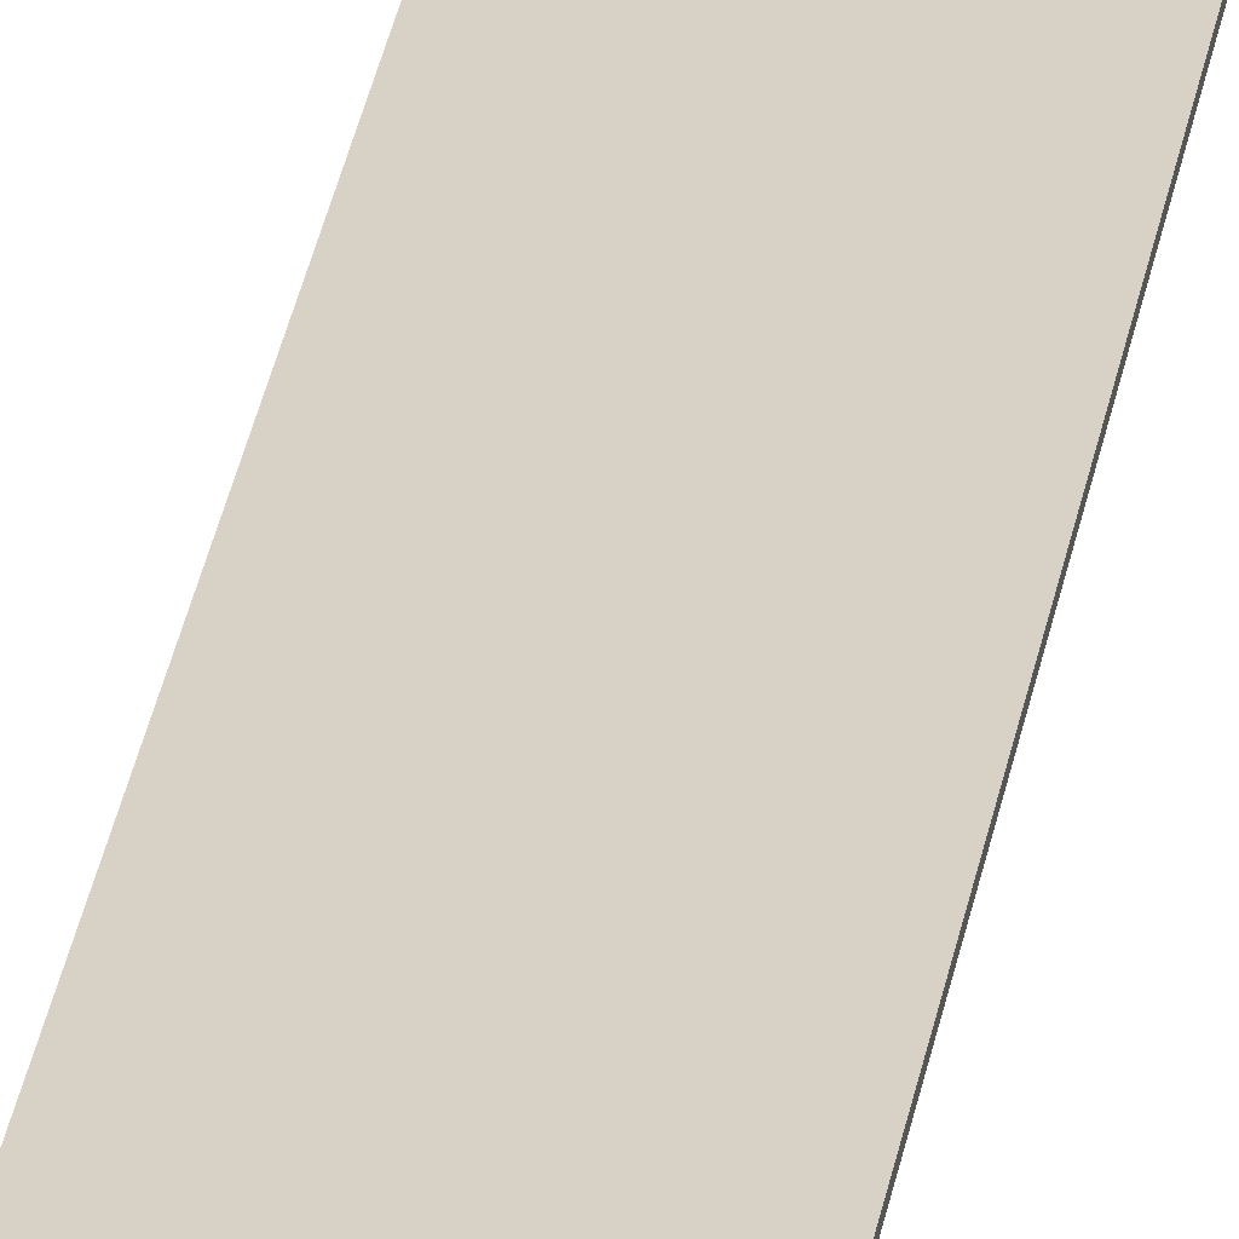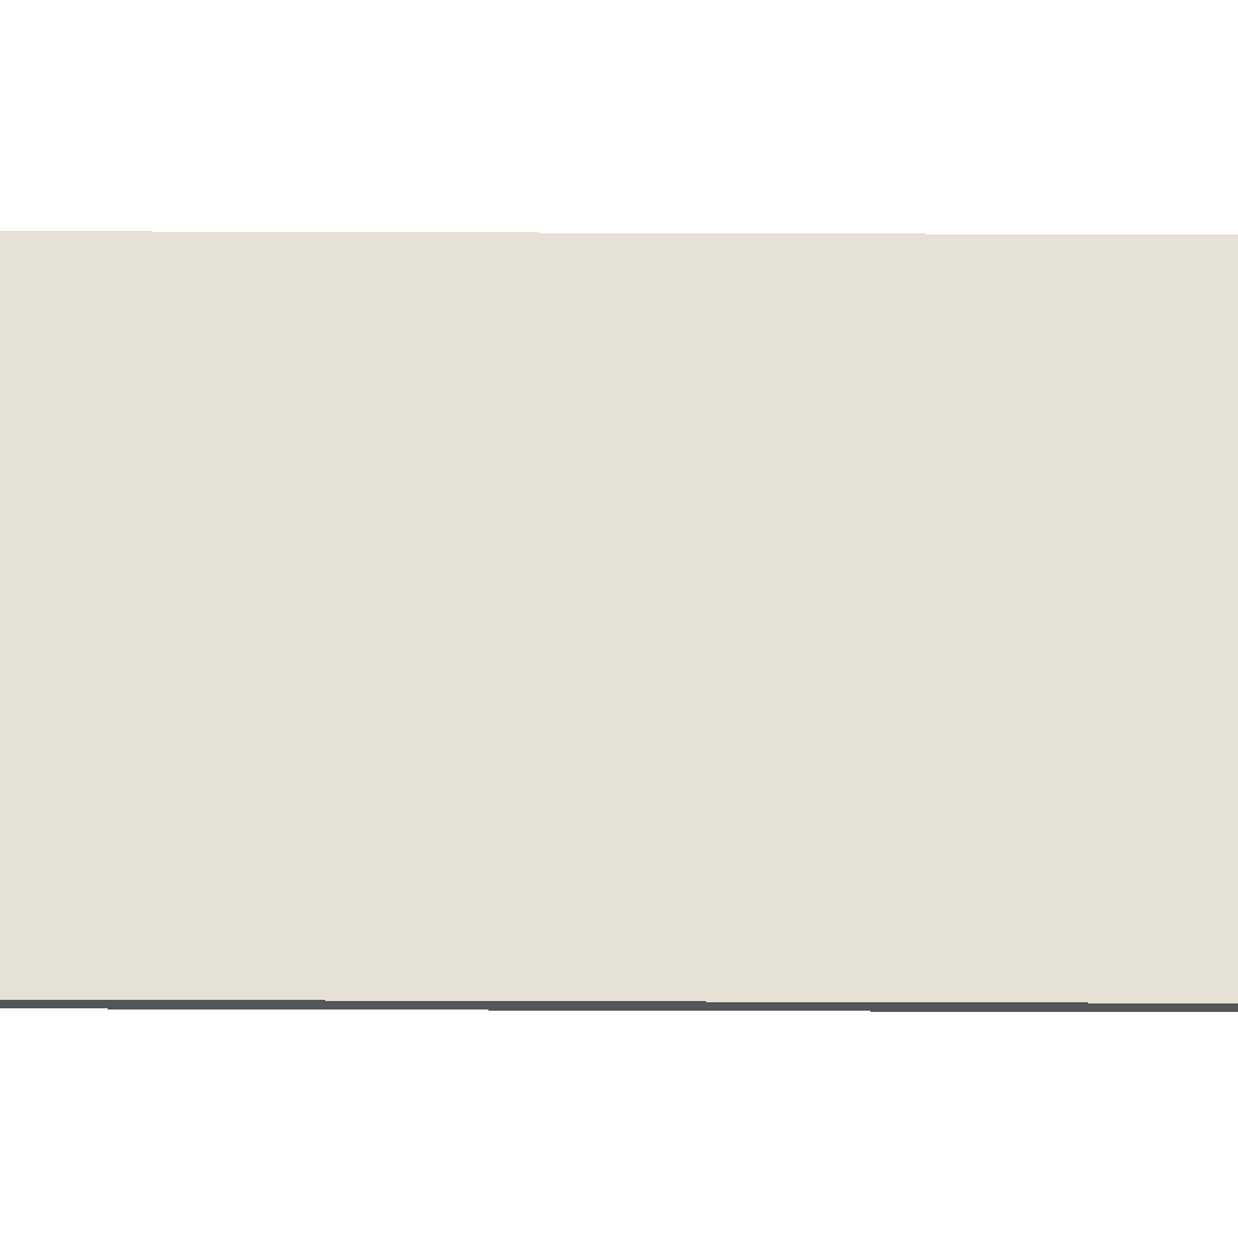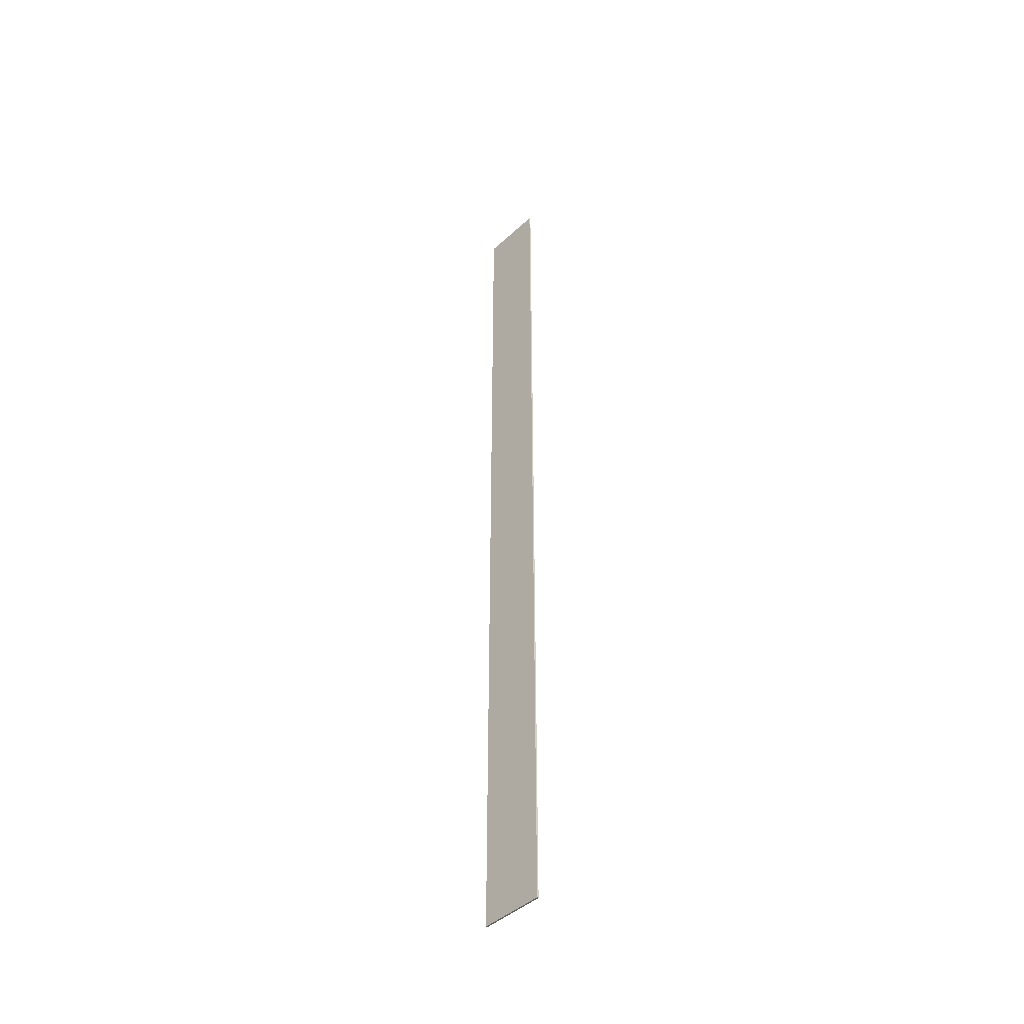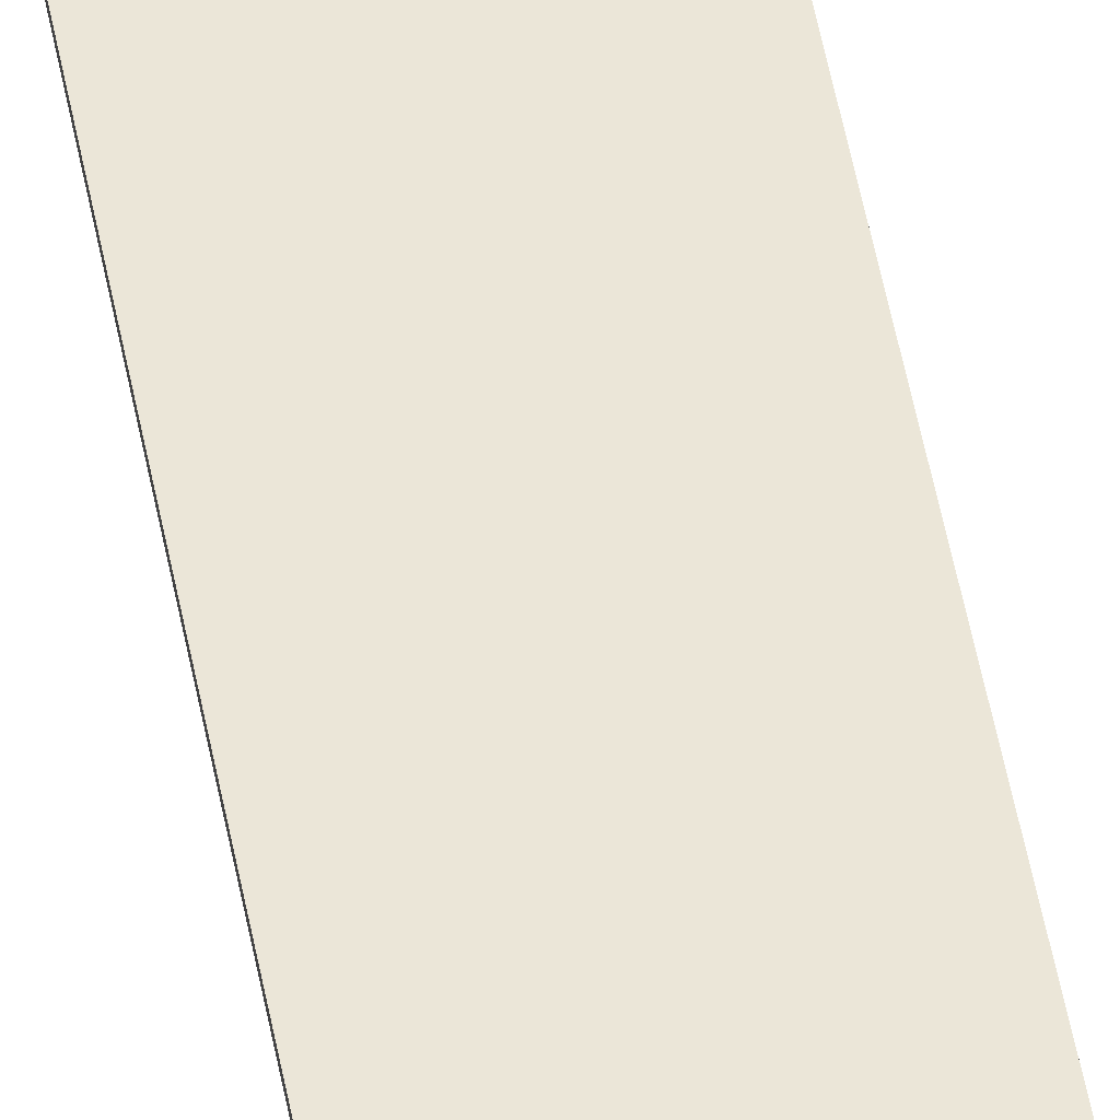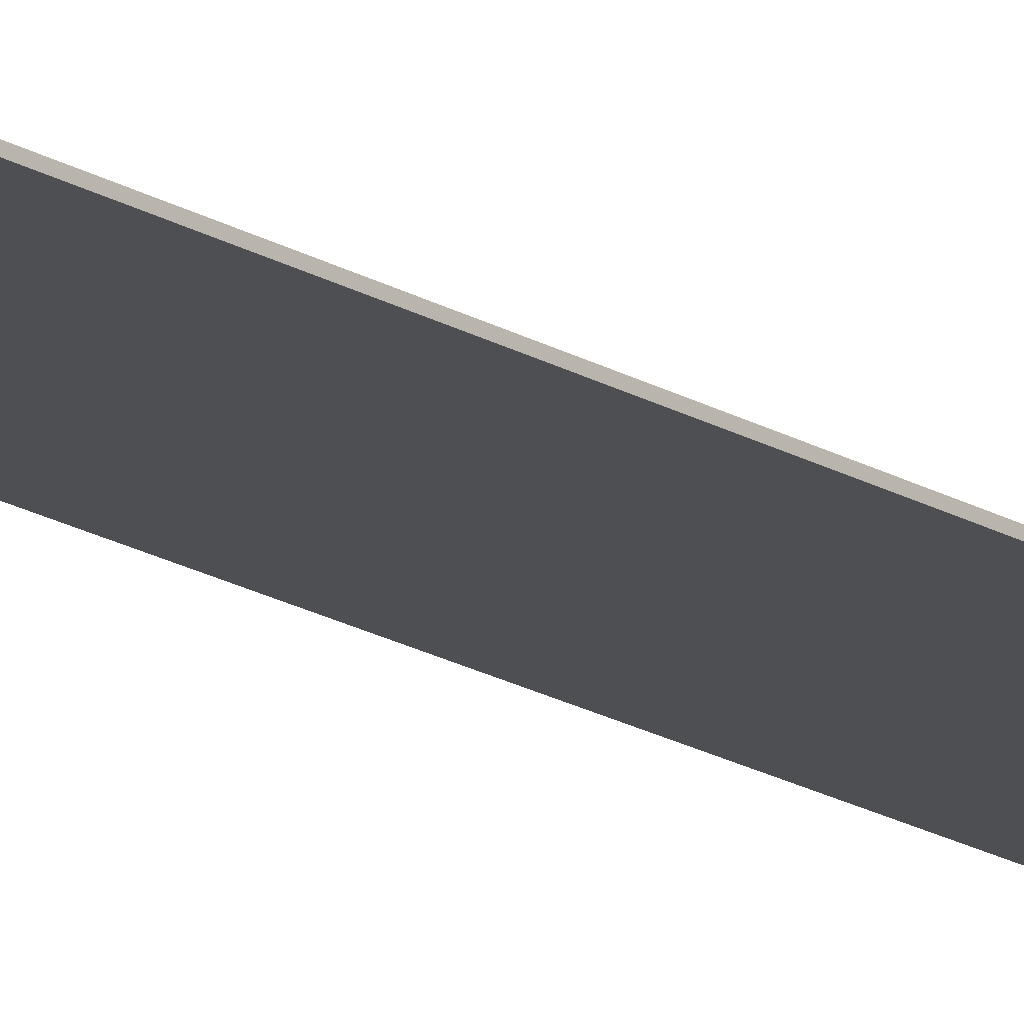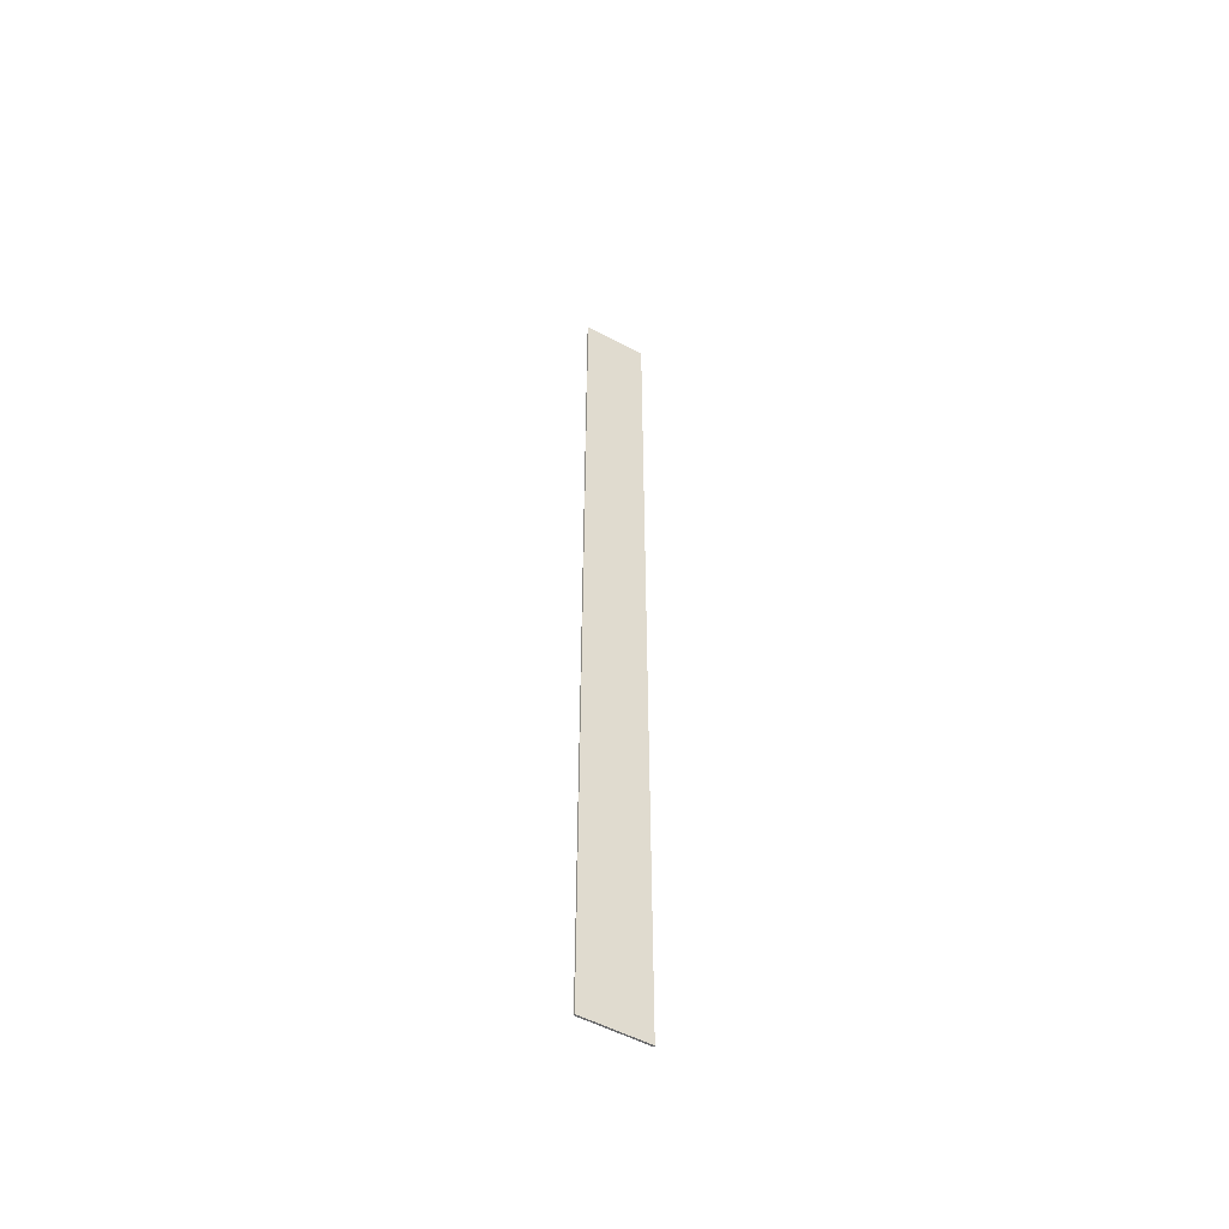
<metadata>
{"format":"obj","ext":"obj","renderer":"f3d","projection":"perspective","resolution":1024,"background":"white","views":[{"elev":27.2,"azim":8.2,"up":"+Y"},{"elev":64.3,"azim":90.2,"up":"+Y"},{"elev":-44.4,"azim":-133.3,"up":"+Z"},{"elev":46.5,"azim":170.3,"up":"+Y"},{"elev":-17.5,"azim":39.4,"up":"+Y"},{"elev":-53.2,"azim":-29.9,"up":"+Z"}]}
</metadata>
<code>
o Box001.001
v -0.7874 8e-06 -11.81
v -0.7874 0.04001 -11.81
v 0.7874 0.04001 -11.81
v 0.7874 8e-06 -11.81
v -0.7874 -8e-06 11.81
v 0.7874 -8e-06 11.81
v 0.7874 0.03999 11.81
v -0.7874 0.03999 11.81
f 1 2 3
f 3 4 1
f 5 6 7
f 7 8 5
f 1 4 6
f 6 5 1
f 4 3 7
f 7 6 4
f 3 2 8
f 8 7 3
f 2 1 5
f 5 8 2

</code>
